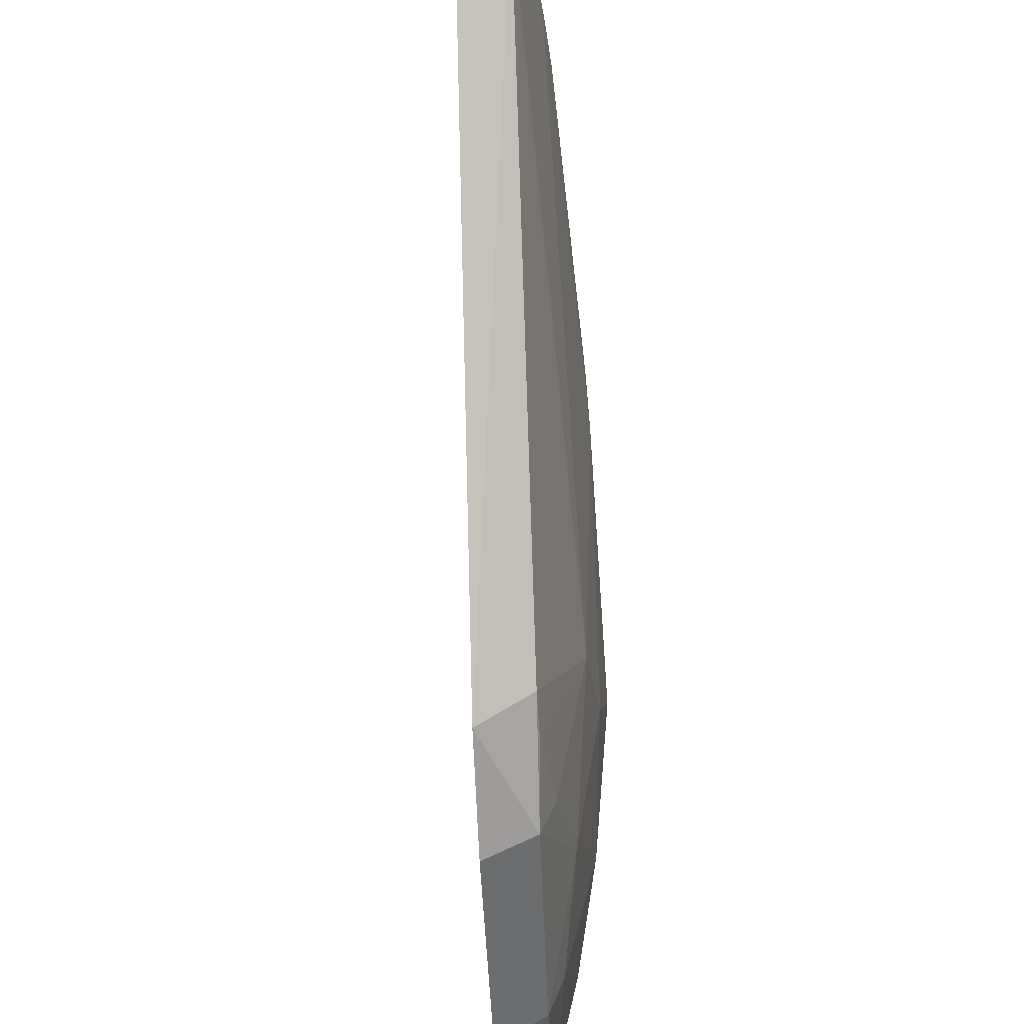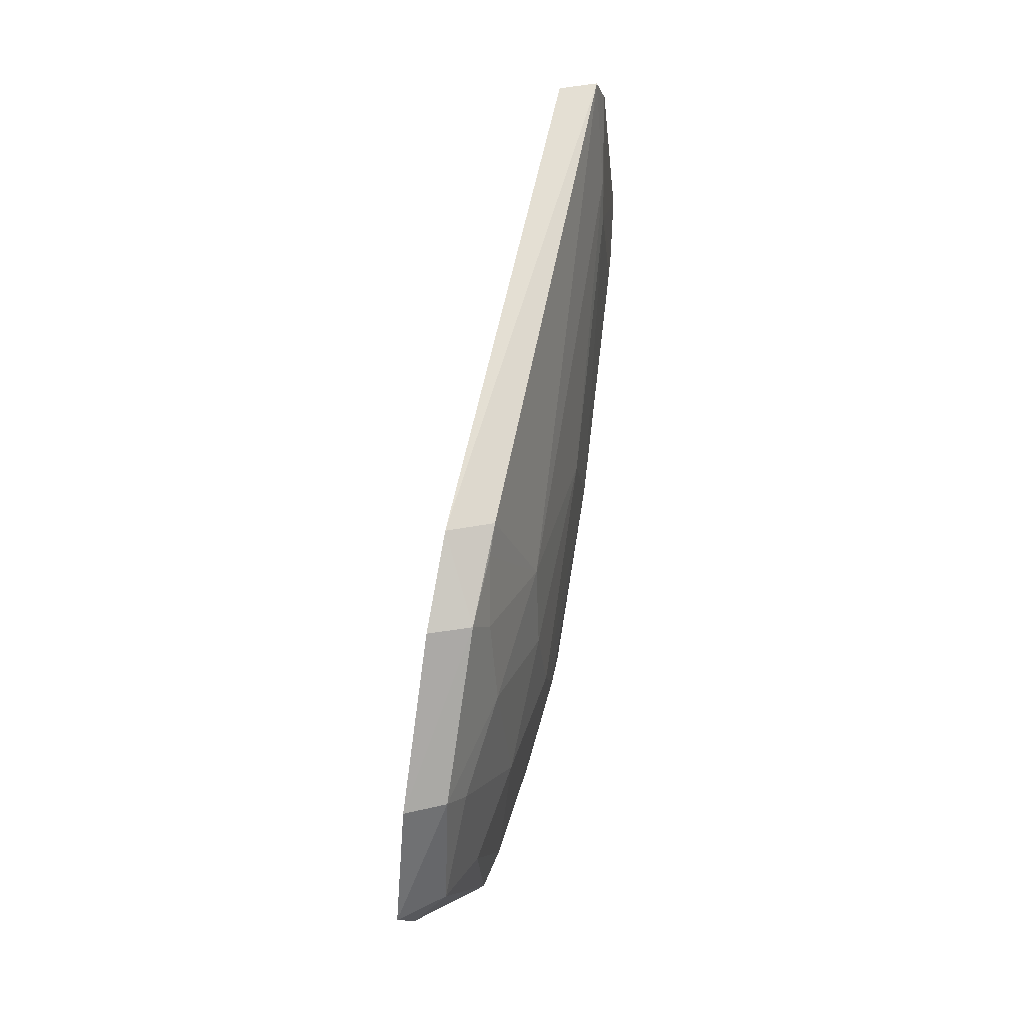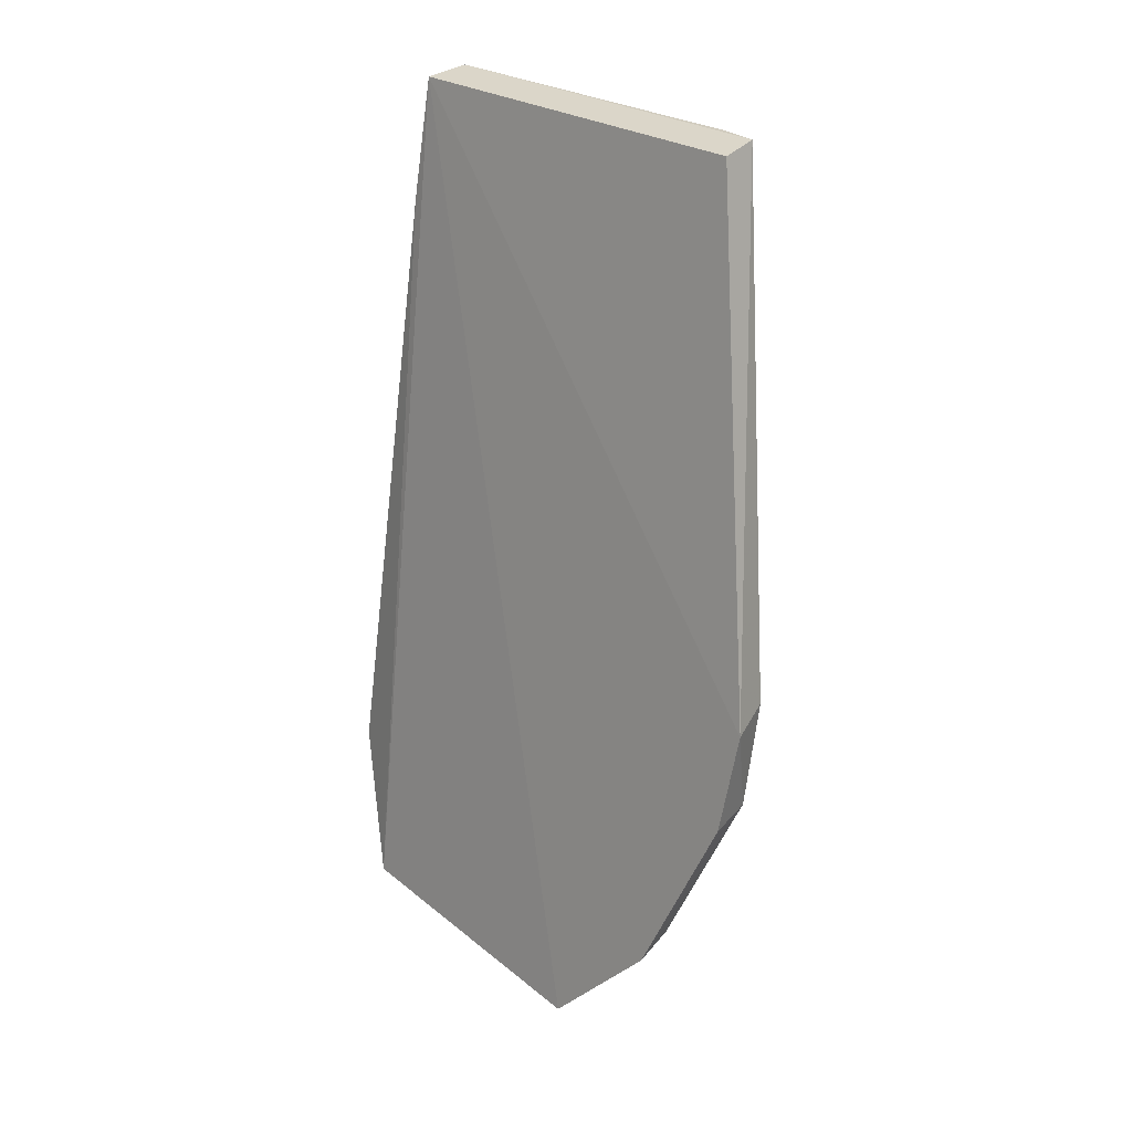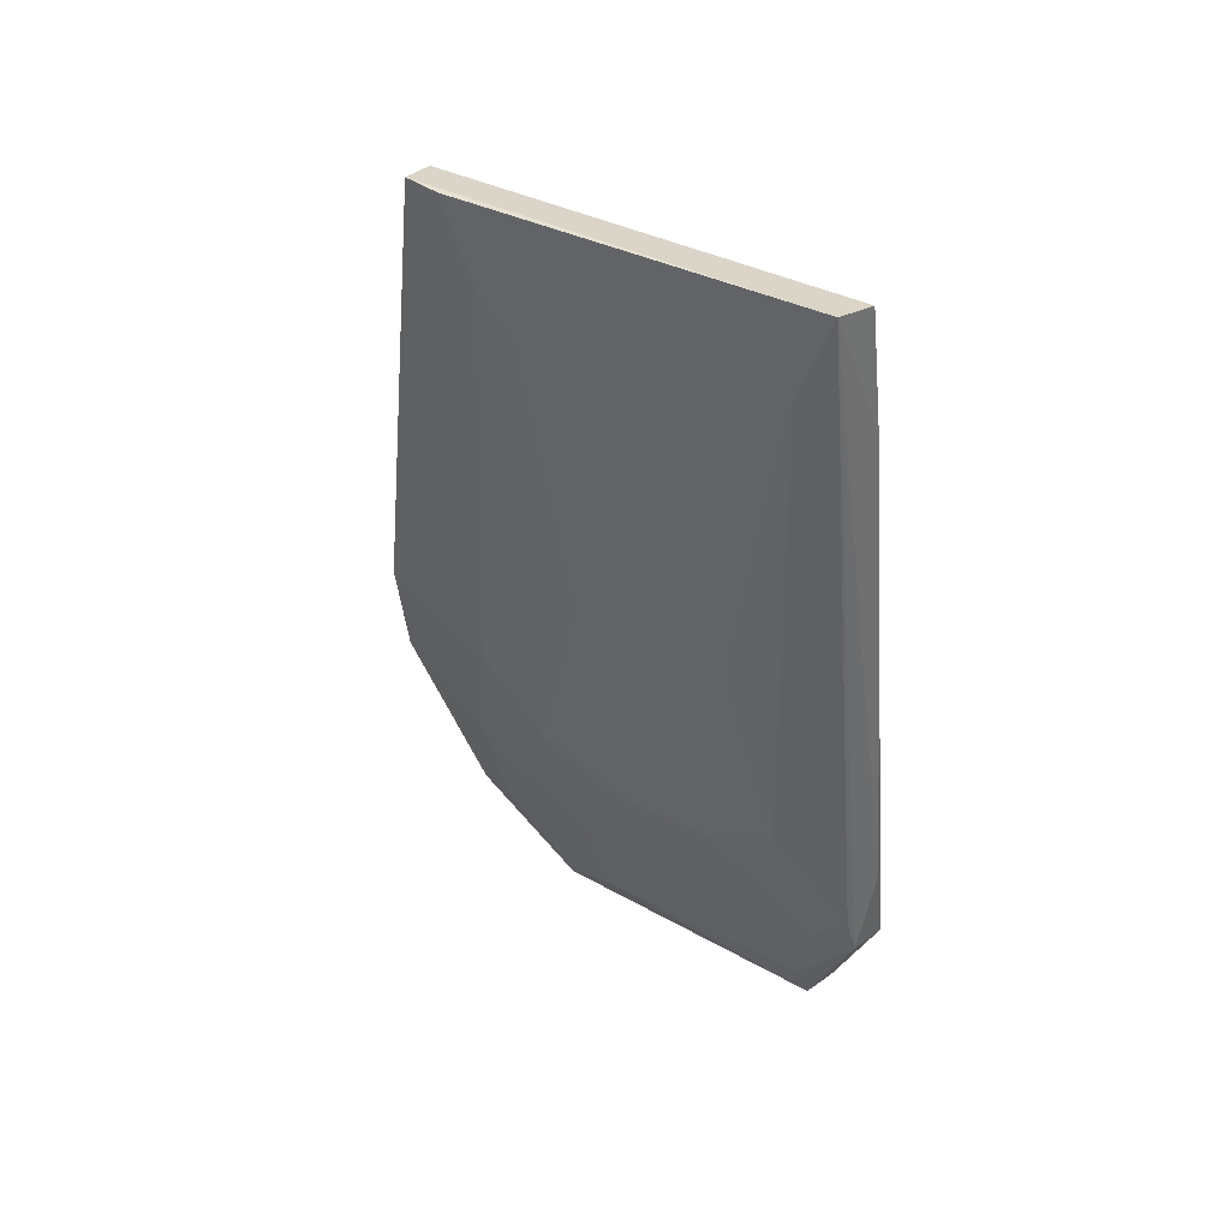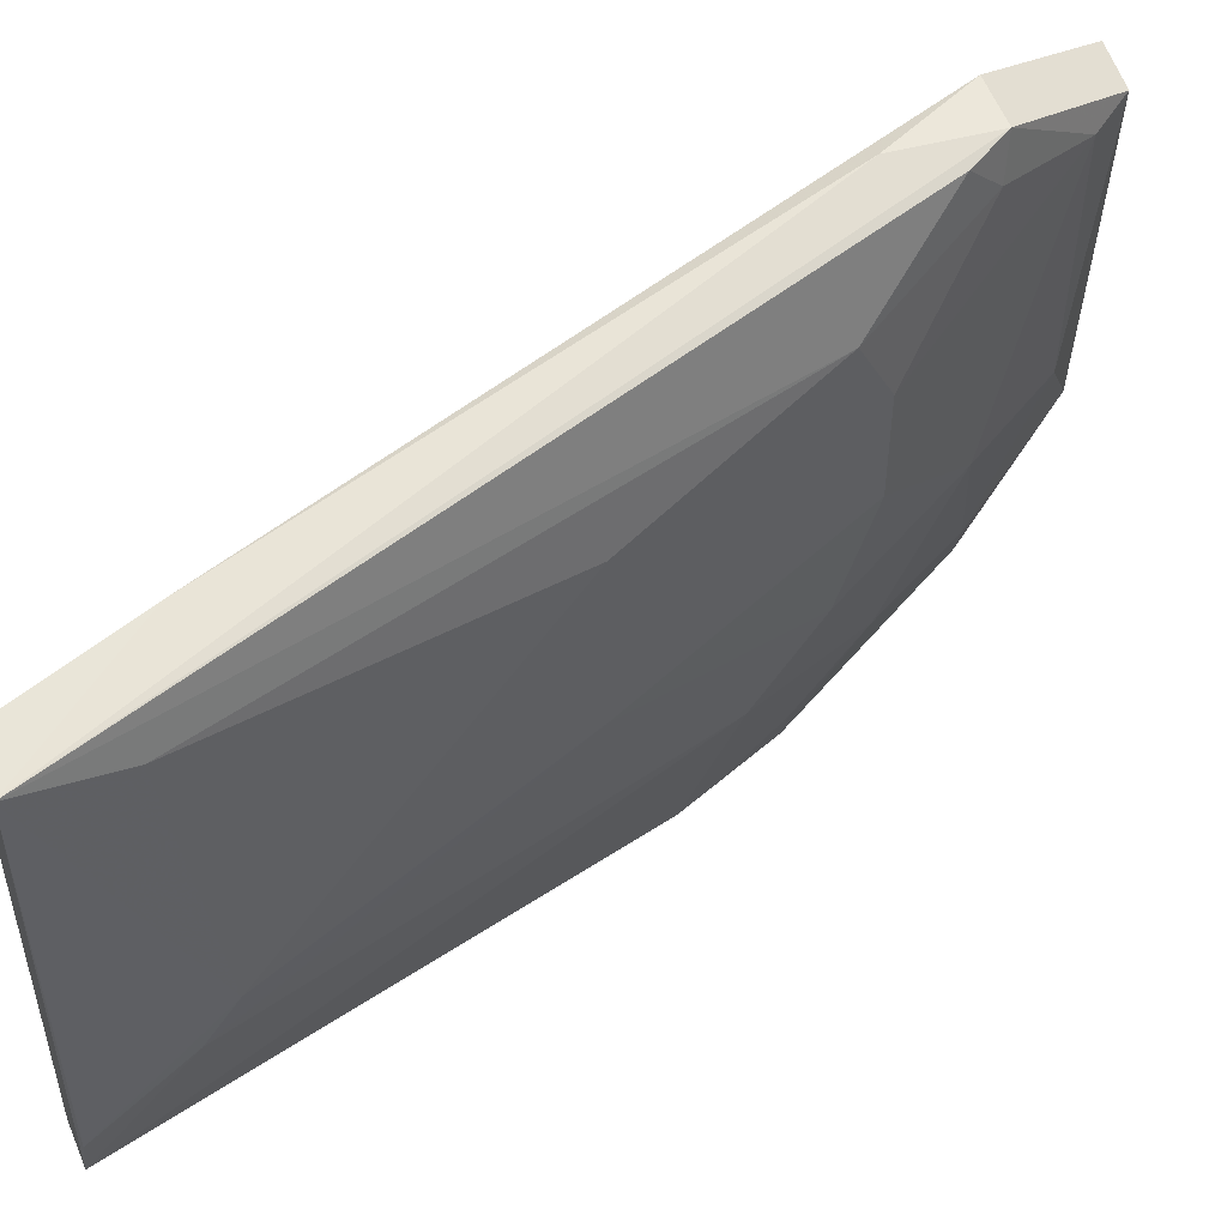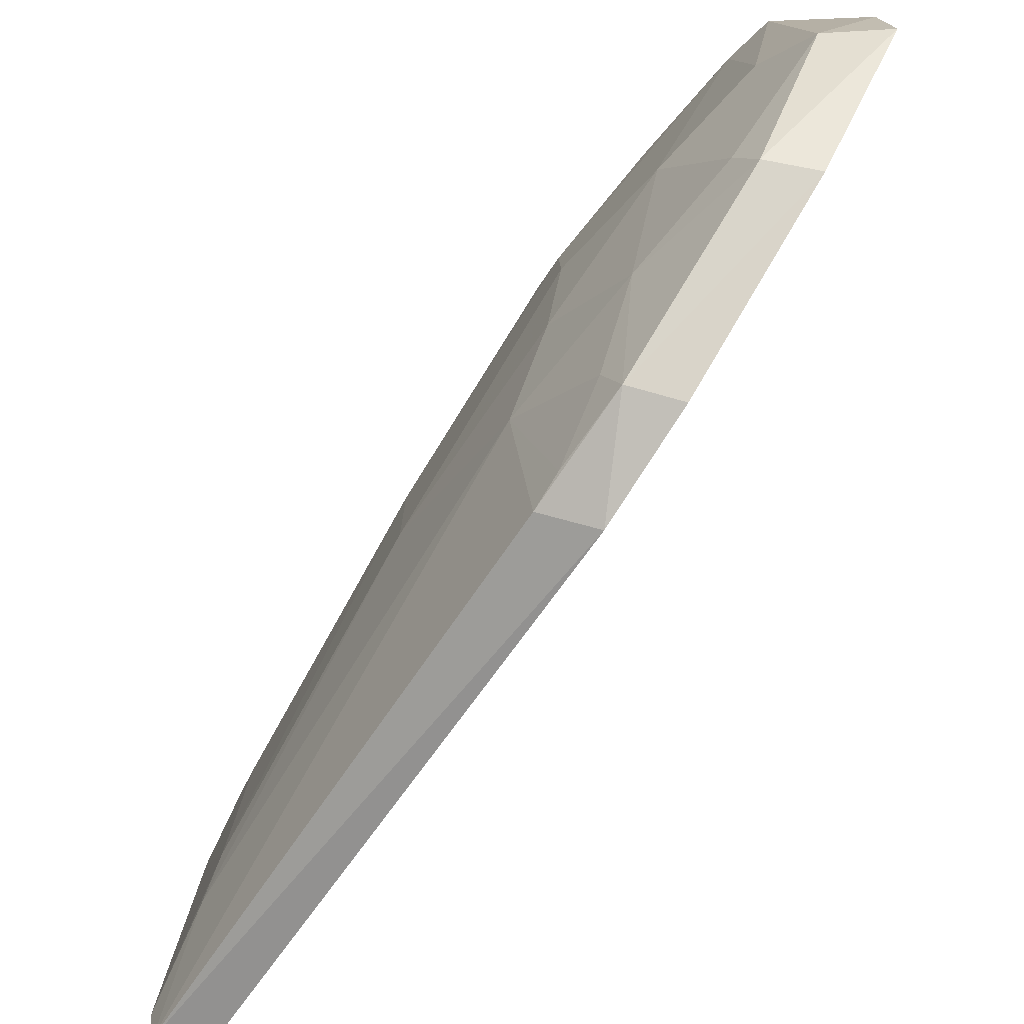
<metadata>
{"format":"obj","ext":"obj","renderer":"f3d","projection":"perspective","resolution":1024,"background":"white","views":[{"elev":-73.2,"azim":13.1,"up":"+Y"},{"elev":-8.5,"azim":4.8,"up":"+Z"},{"elev":26.9,"azim":-43.0,"up":"+Z"},{"elev":36.0,"azim":124.1,"up":"+Z"},{"elev":52.6,"azim":57.9,"up":"+Y"},{"elev":-79.6,"azim":157.4,"up":"+Y"}]}
</metadata>
<code>
v 0.07959 0.0132 0.108
v 0.07917 -0.01585 0.1082
v 0.07432 -0.003536 0.06311
v 0.06502 0.008569 0.04527
v 0.07655 0.01377 0.1075
v 0.0675 -0.02574 0.06486
v 0.07205 0.01303 0.05841
v 0.07935 -0.008385 0.09976
v 0.0718 -0.02479 0.07037
v 0.06743 -0.01297 0.04637
v 0.06389 -0.01372 0.04464
v 0.07632 -0.01626 0.1077
v 0.07705 0.005821 0.07985
v 0.06993 0.01397 0.06174
v 0.07966 -0.01306 0.1081
v 0.07439 -0.0153 0.07031
v 0.06837 -0.02038 0.05319
v 0.06945 0.008118 0.04895
v 0.06882 -0.02621 0.07196
v 0.06814 0.008346 0.04606
v 0.07454 0.008284 0.06556
v 0.07698 -0.005916 0.07981
v 0.07924 0.008245 0.09963
v 0.07505 0.0139 0.09855
v 0.07108 0.01326 0.05549
v 0.07217 -0.02494 0.07264
v 0.07939 -0.01063 0.1019
v 0.07065 -0.02512 0.06534
v 0.0653 -0.02094 0.05252
v 0.07191 -0.008221 0.05595
v 0.06458 -0.008877 0.04429
v 0.06928 -0.008197 0.04897
v 0.07934 0.01071 0.102
v 0.07434 0.00355 0.06314
v 0.07421 -0.01056 0.06555
v 0.06795 0.01357 0.05491
v 0.0717 0.01053 0.05607
v 0.07159 -0.02232 0.06563
v 0.0694 -0.01751 0.05371
v 0.0717 -0.01759 0.06089
f 5 2 1
f 11 5 4
f 12 2 5
f 15 8 1
f 15 1 2
f 17 11 10
f 19 11 6
f 19 5 11
f 19 12 5
f 19 2 12
f 21 7 1
f 22 13 8
f 22 3 13
f 23 8 13
f 24 5 1
f 24 1 14
f 24 4 5
f 25 14 1
f 25 1 7
f 25 20 4
f 25 18 20
f 26 16 2
f 26 9 16
f 26 2 19
f 27 15 2
f 27 2 16
f 27 8 15
f 27 22 8
f 27 16 22
f 28 19 6
f 28 26 19
f 28 9 26
f 29 6 11
f 29 11 17
f 29 28 6
f 29 17 28
f 31 11 4
f 31 4 20
f 31 20 10
f 31 10 11
f 32 20 18
f 32 10 20
f 32 18 30
f 33 21 1
f 33 13 21
f 33 23 13
f 33 1 8
f 33 8 23
f 34 21 13
f 34 13 3
f 34 30 18
f 34 3 30
f 35 22 16
f 35 3 22
f 35 30 3
f 36 24 14
f 36 4 24
f 36 25 4
f 36 14 25
f 37 25 7
f 37 18 25
f 37 34 18
f 37 7 21
f 37 21 34
f 38 16 9
f 38 9 28
f 39 17 10
f 39 32 30
f 39 10 32
f 40 35 16
f 40 16 38
f 40 38 28
f 40 28 17
f 40 17 39
f 40 39 30
f 40 30 35

</code>
